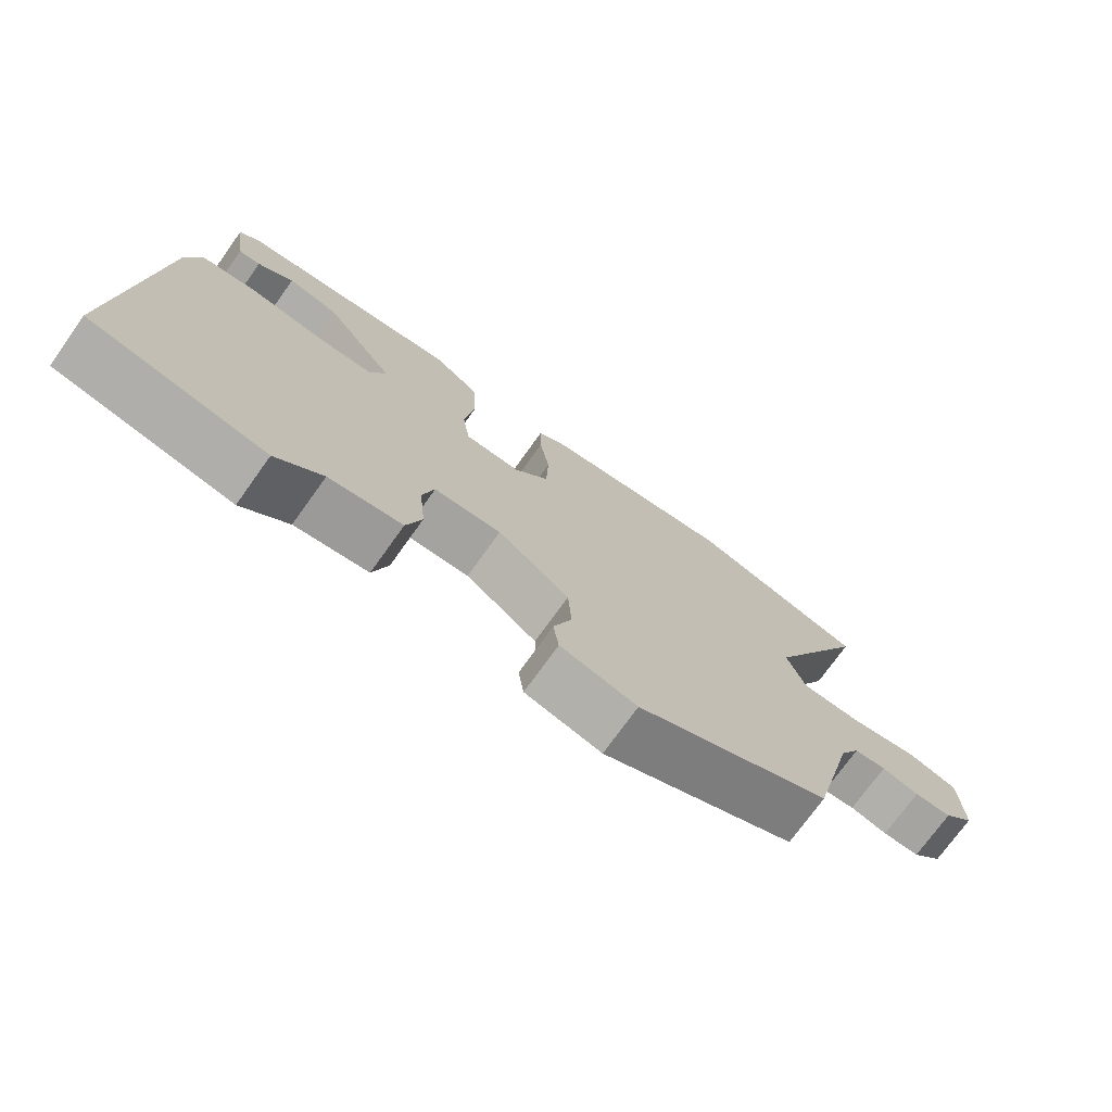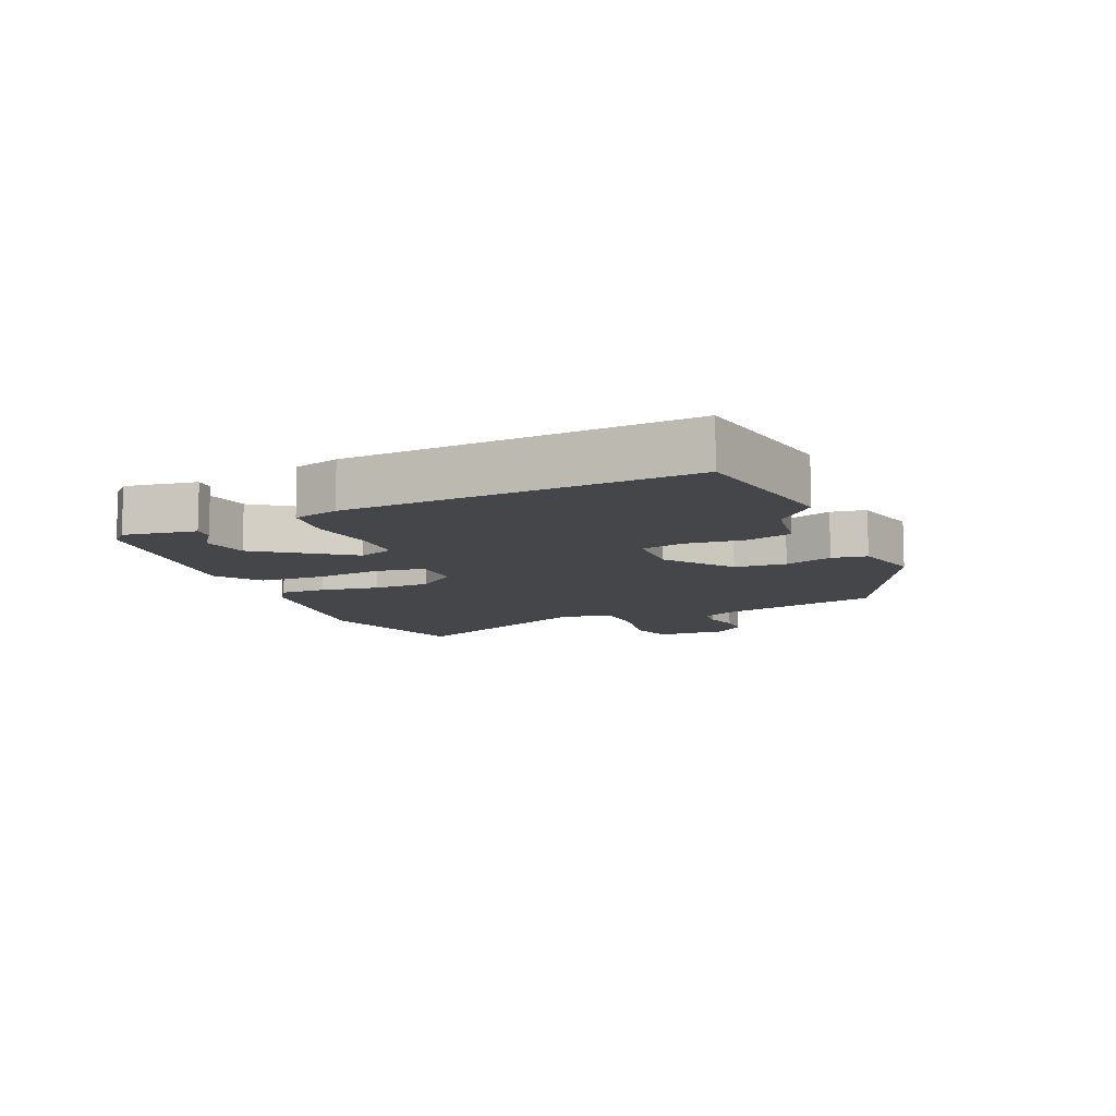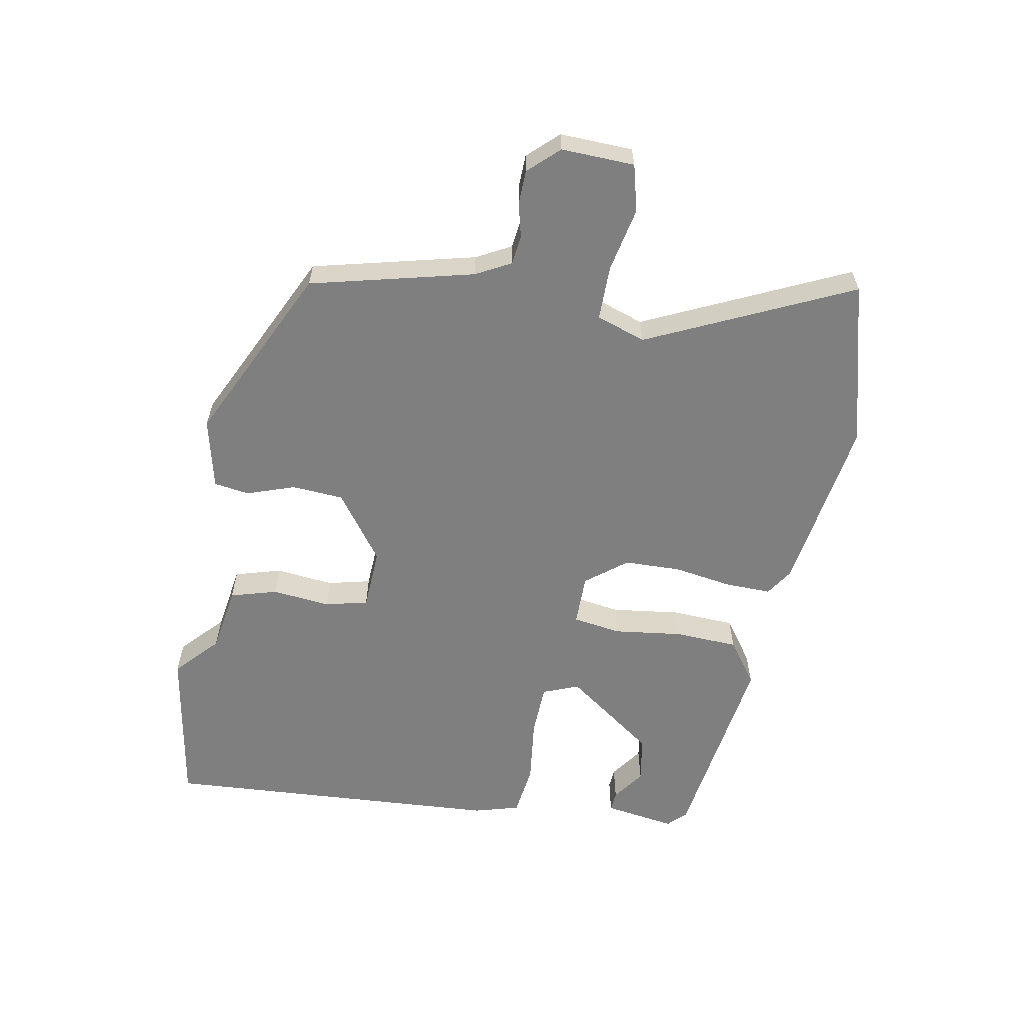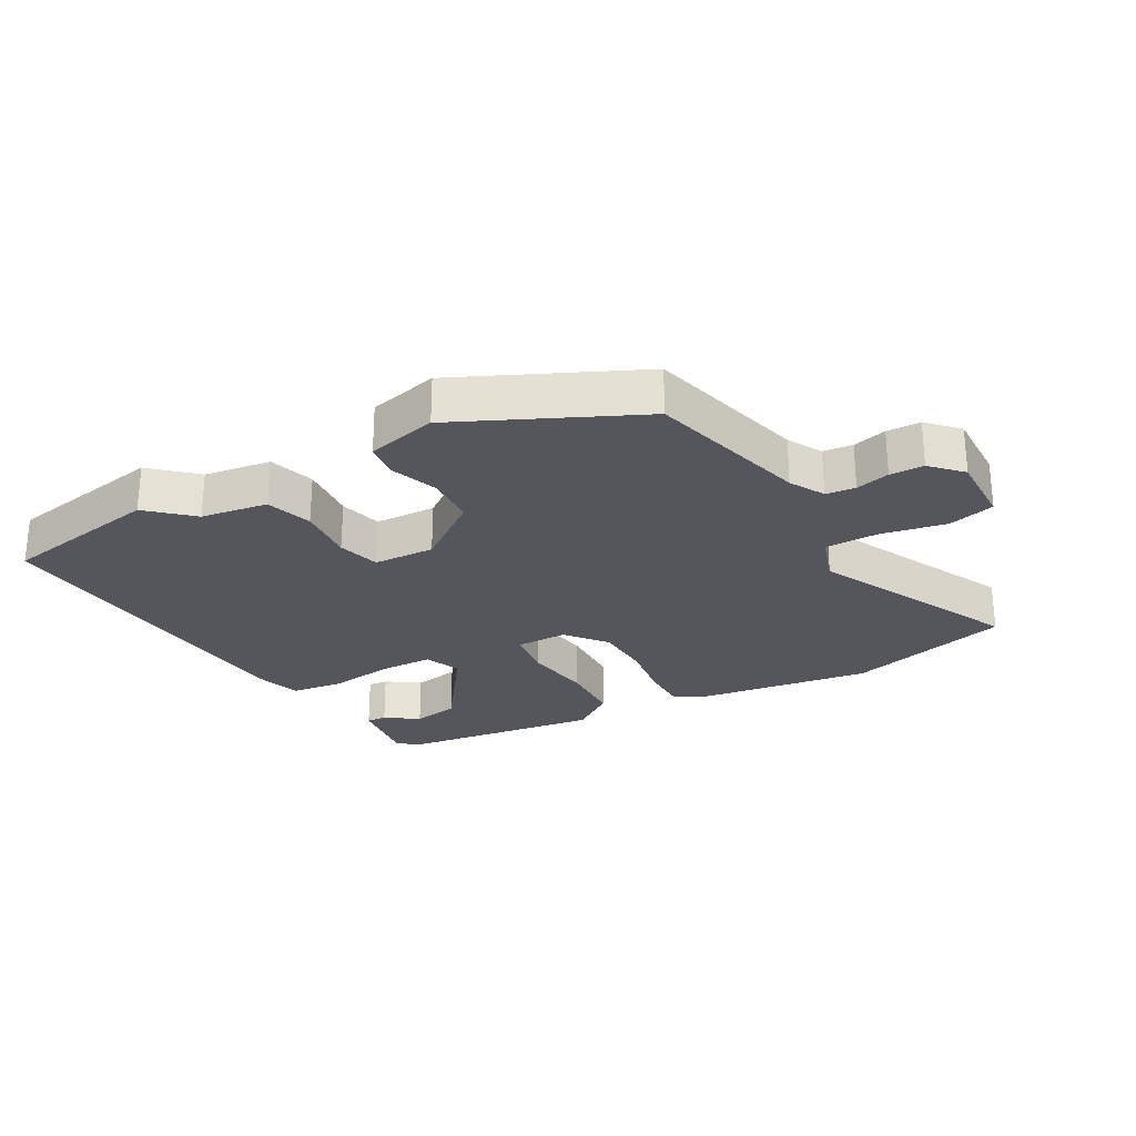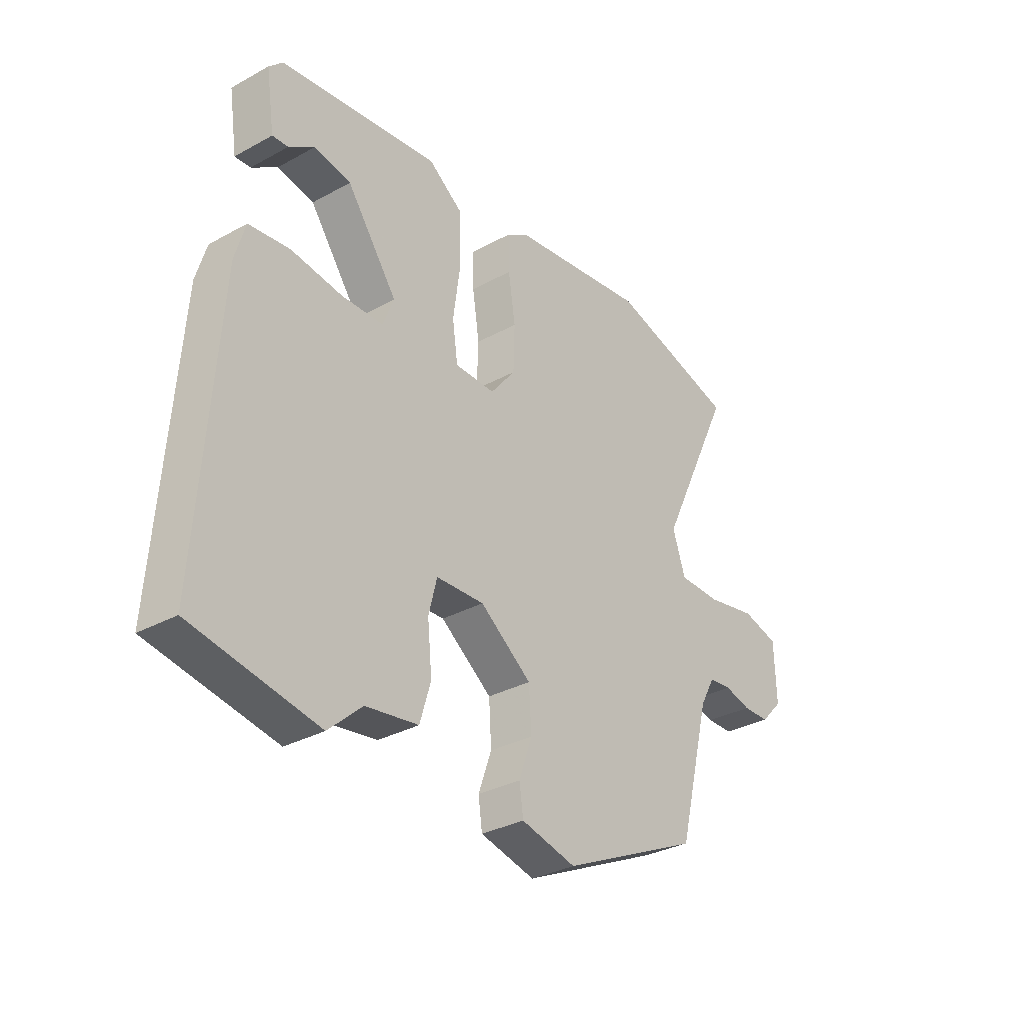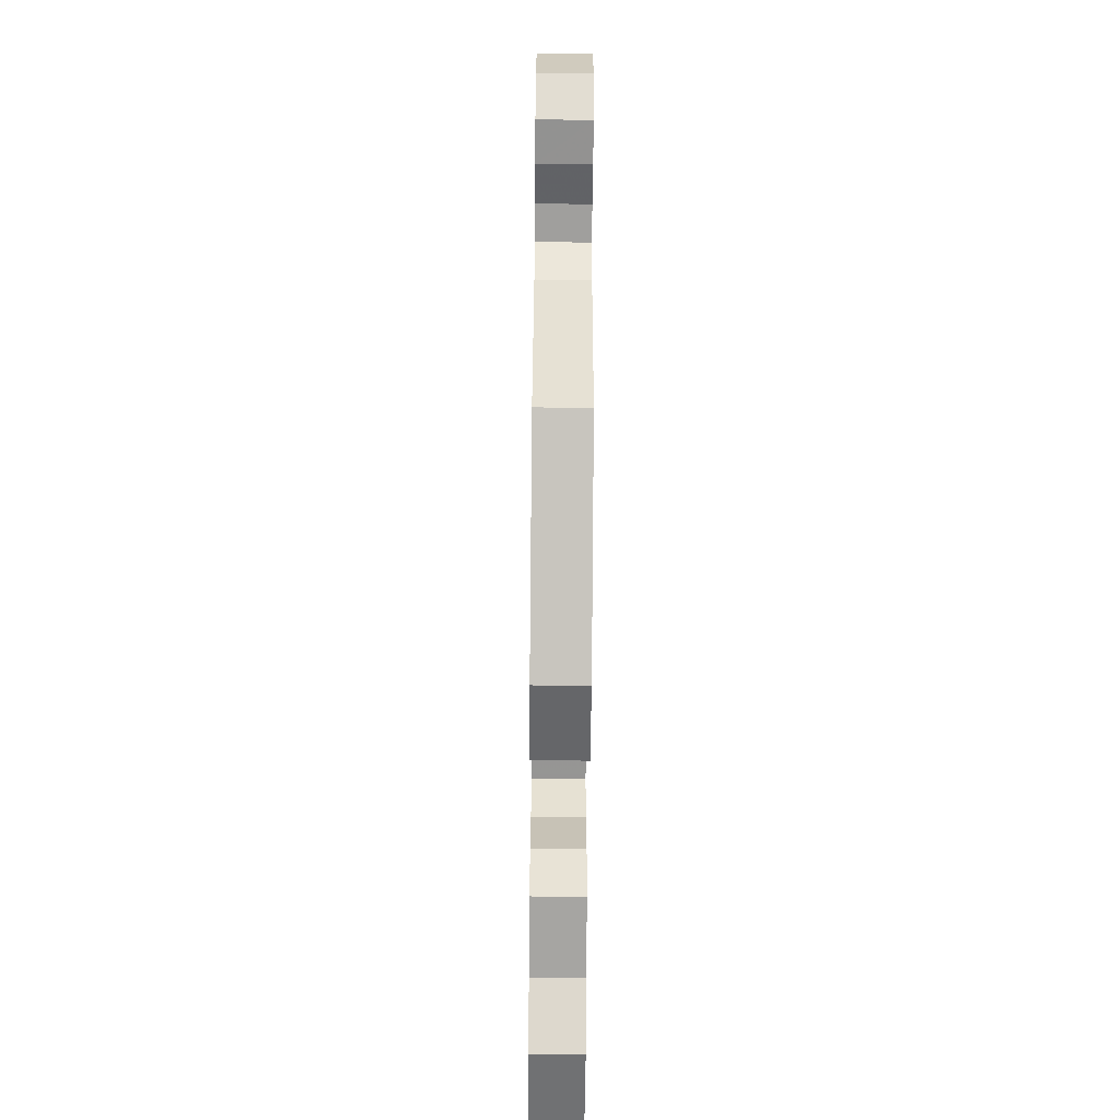
<metadata>
{"format":"obj","ext":"obj","renderer":"f3d","projection":"perspective","resolution":1024,"background":"white","views":[{"elev":-73.9,"azim":144.4,"up":"+Z"},{"elev":-9.9,"azim":112.7,"up":"+Y"},{"elev":-59.7,"azim":-100.9,"up":"+Y"},{"elev":-26.2,"azim":-150.6,"up":"+Y"},{"elev":-32.2,"azim":127.6,"up":"+Z"},{"elev":-65.3,"azim":-90.5,"up":"+Z"}]}
</metadata>
<code>
v 0.482 0.07 0.446
v 0.51 0.07 0.418
v 0.493 0.07 0.304
v 0.461 0.07 0.306
v 0.409 0.07 0.342
v 0.334 0.07 0.328
v 0.231 0.07 0.184
v 0.254 0.07 0.127
v 0.338 0.07 0.125
v 0.443 0.07 0.139
v 0.526 0.07 0.129
v 0.547 0.07 0.057
v 0.585 0.07 -0.485
v 0.329 0.07 -0.531
v 0.261 0.07 -0.469
v 0.154 0.07 -0.453
v 0.132 0.07 -0.379
v 0.141 0.07 -0.287
v 0.124 0.07 -0.219
v 0.026 0.07 -0.215
v -0.079 0.07 -0.293
v -0.084 0.07 -0.375
v -0.057 0.07 -0.451
v -0.065 0.07 -0.507
v -0.177 0.07 -0.534
v -0.461 0.07 -0.401
v -0.527 0.07 -0.143
v -0.557 0.07 -0.088
v -0.604 0.07 -0.083
v -0.658 0.07 -0.097
v -0.712 0.07 -0.096
v -0.757 0.07 -0.049
v -0.754 0.07 0.067
v -0.68 0.07 0.087
v -0.578 0.07 0.067
v -0.491 0.07 0.068
v -0.465 0.07 0.146
v -0.618 0.07 0.467
v -0.358 0.07 0.539
v -0.076 0.07 0.499
v -0.032 0.07 0.471
v -0.033 0.07 0.398
v -0.047 0.07 0.305
v -0.044 0.07 0.215
v 0.007 0.07 0.151
v 0.089 0.07 0.152
v 0.1 0.07 0.229
v 0.085 0.07 0.338
v 0.089 0.07 0.439
v 0.158 0.07 0.489
v 0.482 0 0.446
v 0.51 0 0.418
v 0.493 0 0.304
v 0.461 0 0.306
v 0.409 0 0.342
v 0.334 0 0.328
v 0.231 0 0.184
v 0.254 0 0.127
v 0.338 0 0.125
v 0.443 0 0.139
v 0.526 0 0.129
v 0.547 0 0.057
v 0.585 0 -0.485
v 0.329 0 -0.531
v 0.261 0 -0.469
v 0.154 0 -0.453
v 0.132 0 -0.379
v 0.141 0 -0.287
v 0.124 0 -0.219
v 0.026 0 -0.215
v -0.079 0 -0.293
v -0.084 0 -0.375
v -0.057 0 -0.451
v -0.065 0 -0.507
v -0.177 0 -0.534
v -0.461 0 -0.401
v -0.527 0 -0.143
v -0.557 0 -0.088
v -0.604 0 -0.083
v -0.658 0 -0.097
v -0.712 0 -0.096
v -0.757 0 -0.049
v -0.754 0 0.067
v -0.68 0 0.087
v -0.578 0 0.067
v -0.491 0 0.068
v -0.465 0 0.146
v -0.618 0 0.467
v -0.358 0 0.539
v -0.076 0 0.499
v -0.032 0 0.471
v -0.033 0 0.398
v -0.047 0 0.305
v -0.044 0 0.215
v 0.007 0 0.151
v 0.089 0 0.152
v 0.1 0 0.229
v 0.085 0 0.338
v 0.089 0 0.439
v 0.158 0 0.489
f 47 48 49 50
f 46 47 50 1
f 40 41 42 43
f 40 43 44
f 37 38 39 40
f 36 37 40 44
f 32 33 34 35
f 32 35 36
f 29 30 31 32
f 28 29 32 36
f 27 28 36 44
f 22 23 24 25
f 21 22 25 26
f 20 21 26 27
f 15 16 17 18
f 15 18 19
f 14 15 19
f 13 14 19
f 12 13 19
f 9 10 11 12
f 8 9 12 19
f 7 8 19 20
f 2 3 4 5
f 2 5 6
f 1 2 6
f 46 1 6
f 20 27 44 45
f 20 45 46
f 7 20 46
f 6 7 46
f 100 99 98 97
f 51 100 97 96
f 93 92 91 90
f 94 93 90
f 90 89 88 87
f 94 90 87 86
f 85 84 83 82
f 86 85 82
f 82 81 80 79
f 86 82 79 78
f 94 86 78 77
f 75 74 73 72
f 76 75 72 71
f 77 76 71 70
f 68 67 66 65
f 69 68 65
f 69 65 64
f 69 64 63
f 69 63 62
f 62 61 60 59
f 69 62 59 58
f 70 69 58 57
f 55 54 53 52
f 56 55 52
f 56 52 51
f 56 51 96
f 95 94 77 70
f 96 95 70
f 96 70 57
f 96 57 56
f 1 51 52 2
f 2 52 53 3
f 3 53 54 4
f 4 54 55 5
f 5 55 56 6
f 6 56 57 7
f 7 57 58 8
f 8 58 59 9
f 9 59 60 10
f 10 60 61 11
f 11 61 62 12
f 12 62 63 13
f 13 63 64 14
f 14 64 65 15
f 15 65 66 16
f 16 66 67 17
f 17 67 68 18
f 18 68 69 19
f 19 69 70 20
f 20 70 71 21
f 21 71 72 22
f 22 72 73 23
f 23 73 74 24
f 24 74 75 25
f 25 75 76 26
f 26 76 77 27
f 27 77 78 28
f 28 78 79 29
f 29 79 80 30
f 30 80 81 31
f 31 81 82 32
f 32 82 83 33
f 33 83 84 34
f 34 84 85 35
f 35 85 86 36
f 36 86 87 37
f 37 87 88 38
f 38 88 89 39
f 39 89 90 40
f 40 90 91 41
f 41 91 92 42
f 42 92 93 43
f 43 93 94 44
f 44 94 95 45
f 45 95 96 46
f 46 96 97 47
f 47 97 98 48
f 48 98 99 49
f 49 99 100 50
f 50 100 51 1

</code>
